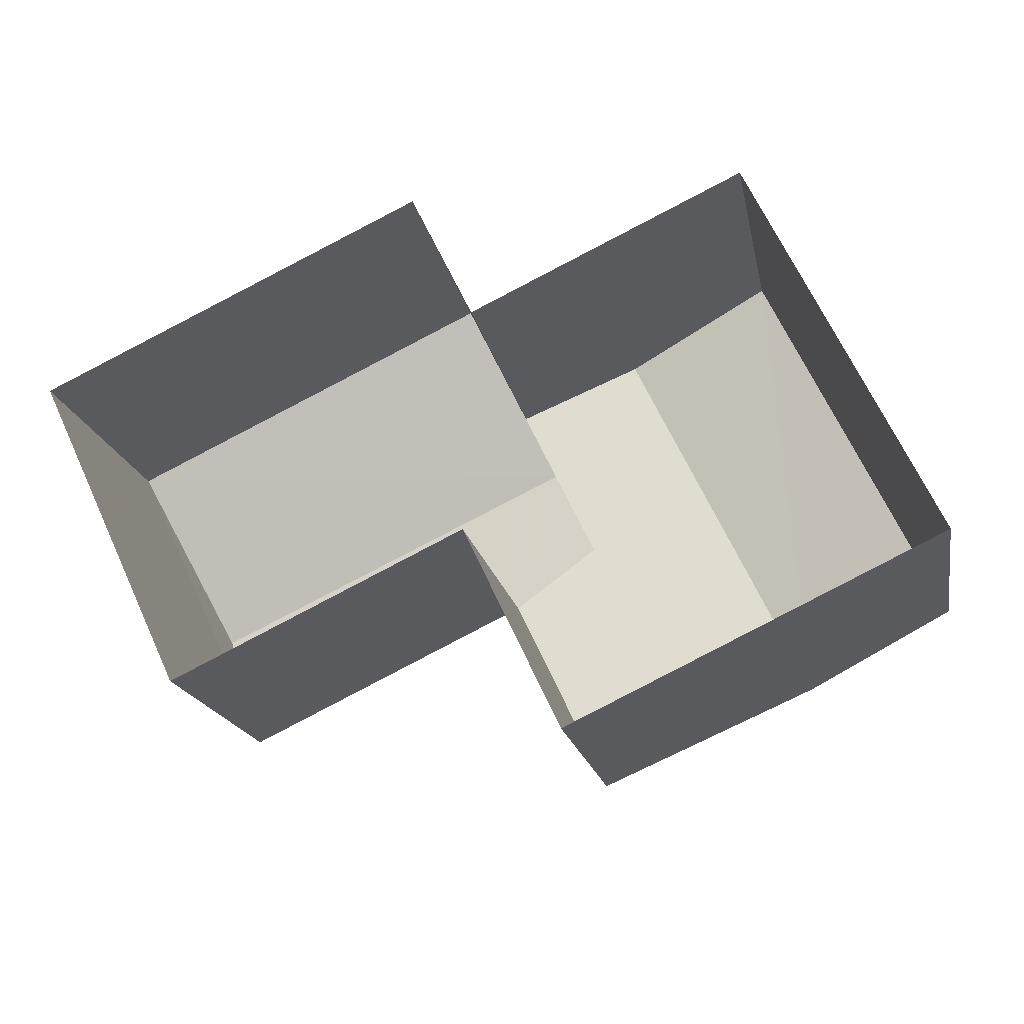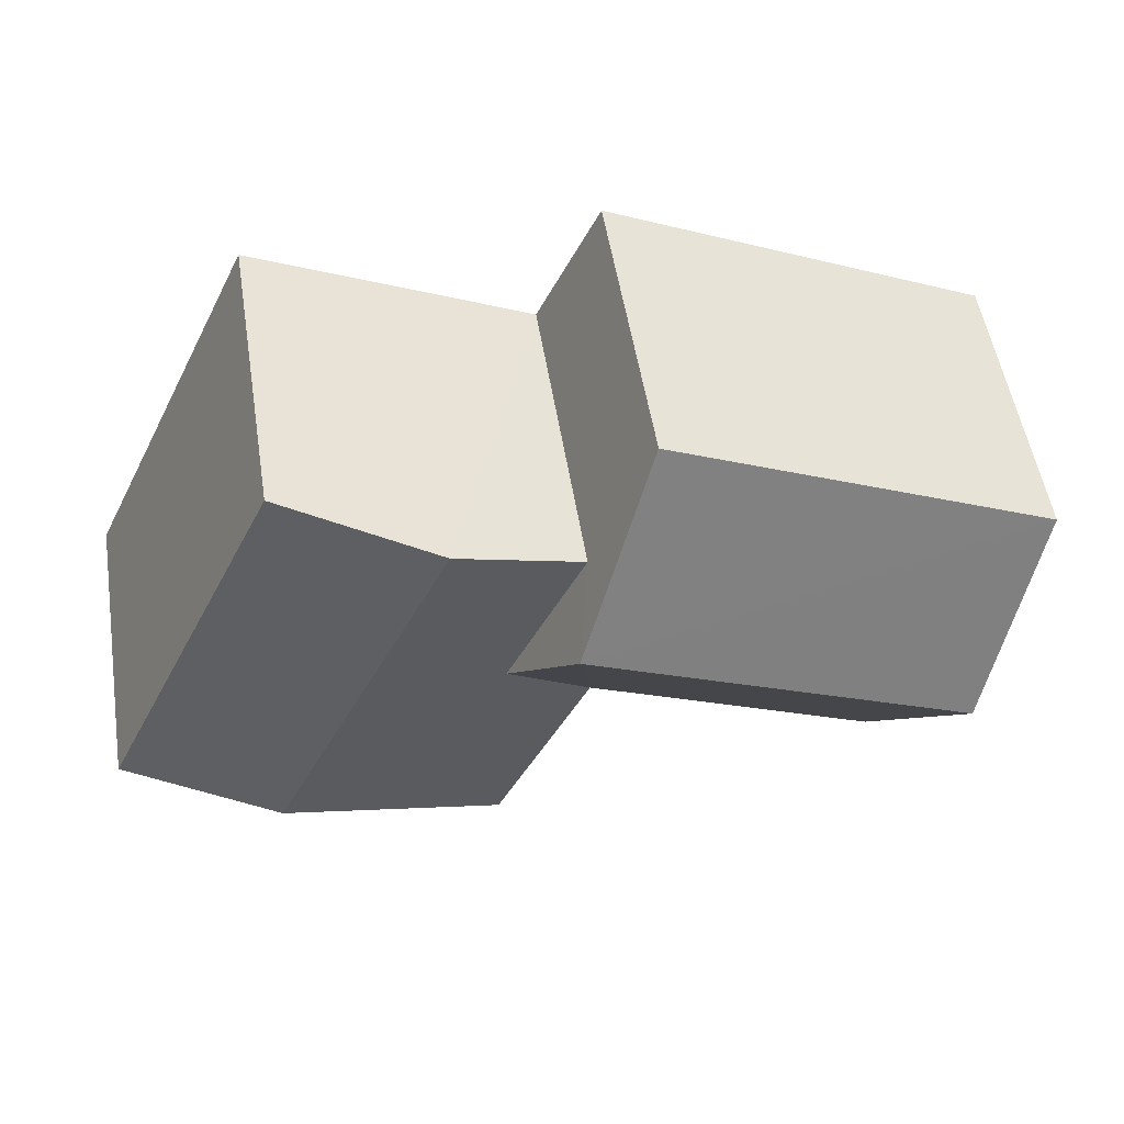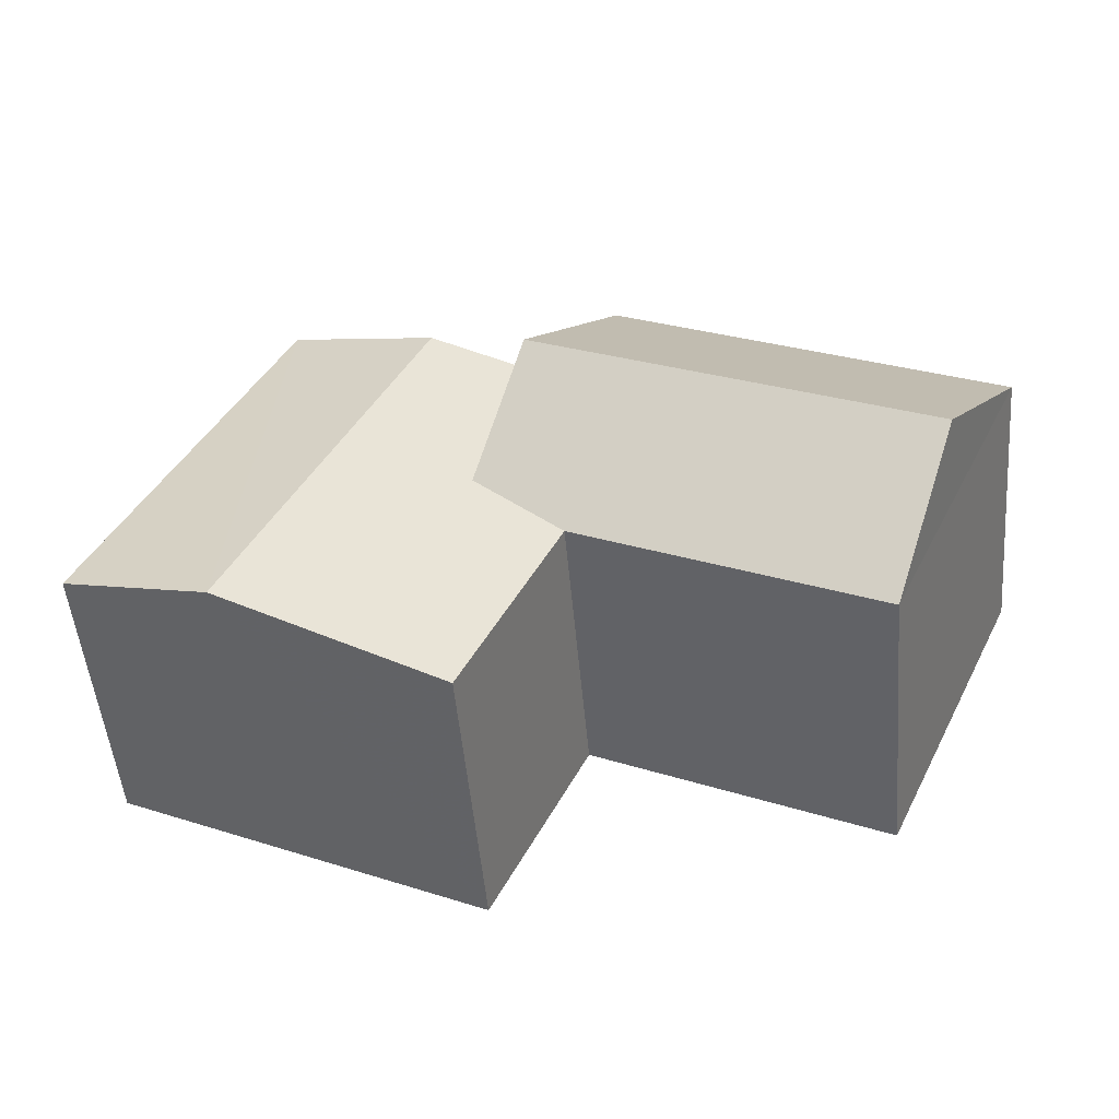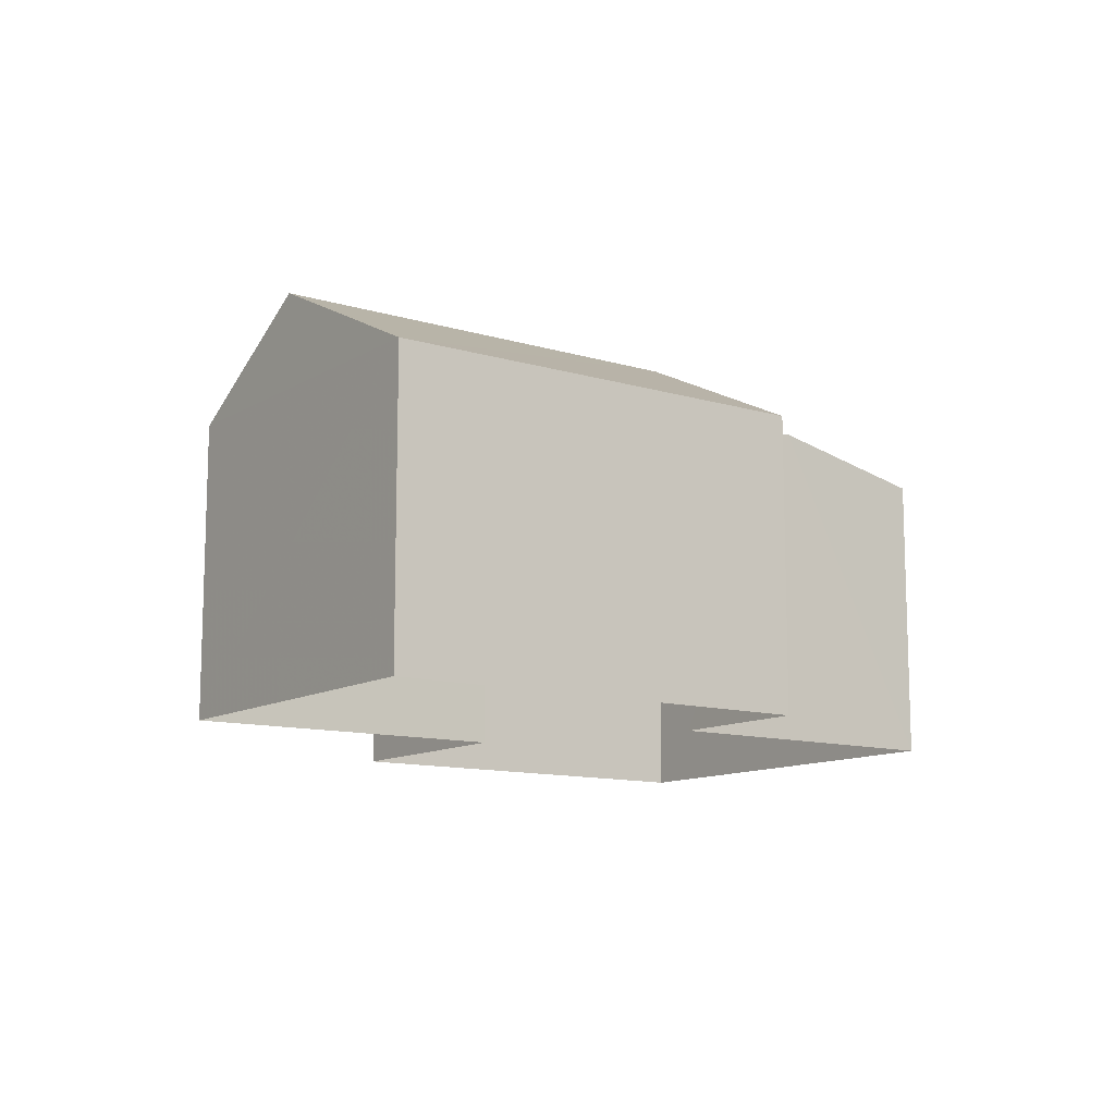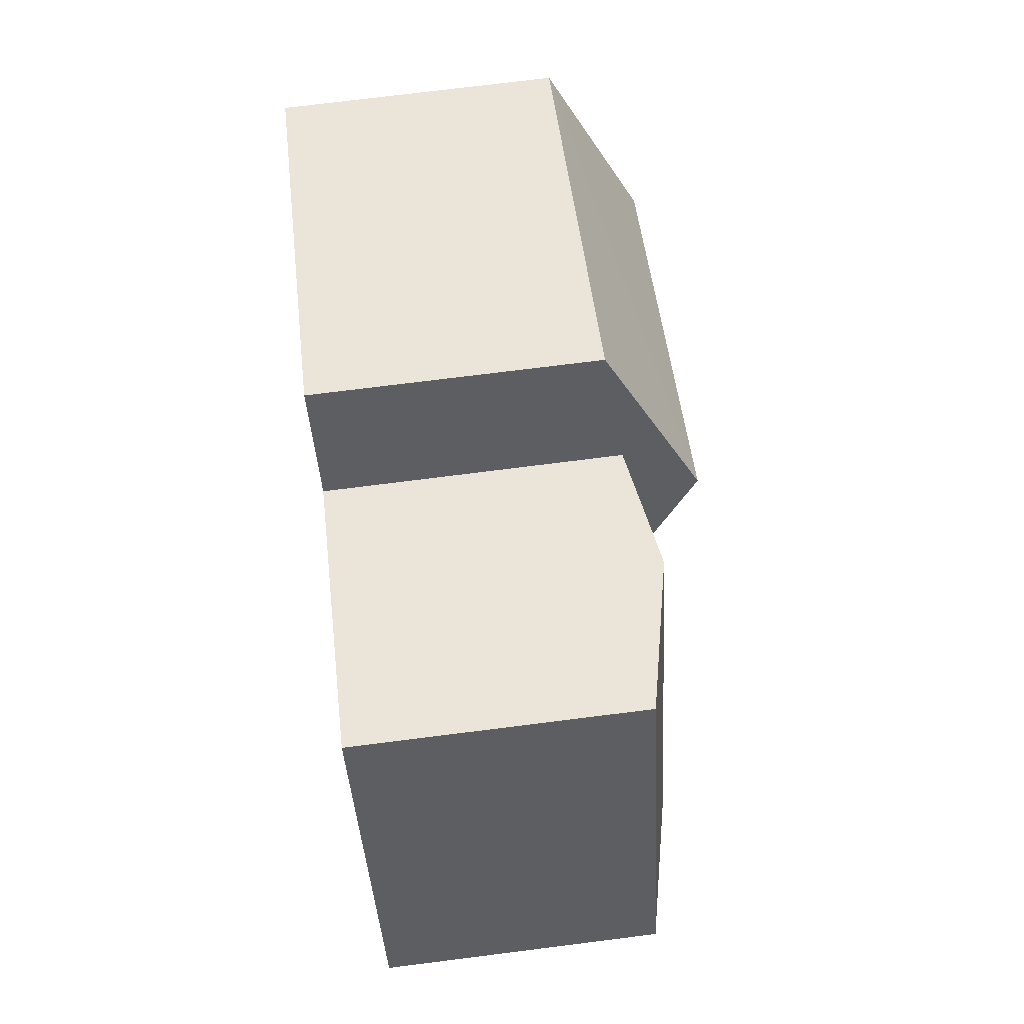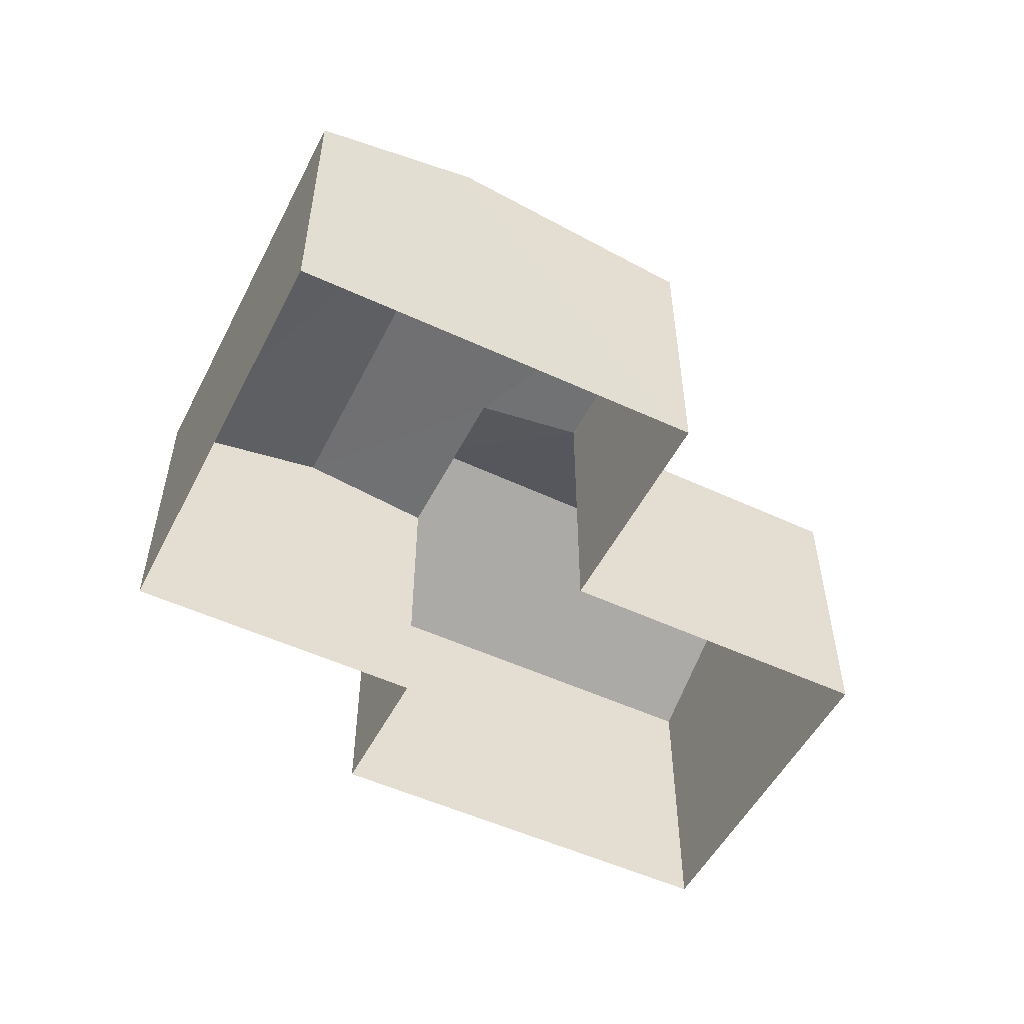
<metadata>
{"format":"obj","ext":"obj","renderer":"f3d","projection":"perspective","resolution":1024,"background":"white","views":[{"elev":-18.7,"azim":-169.1,"up":"+Y"},{"elev":53.9,"azim":-9.3,"up":"+Y"},{"elev":-51.3,"azim":5.0,"up":"+Y"},{"elev":-11.6,"azim":119.1,"up":"+Z"},{"elev":75.5,"azim":-97.2,"up":"+Y"},{"elev":-52.5,"azim":-51.8,"up":"+Z"}]}
</metadata>
<code>
v -3.731e+05 -1.041e+05 28.53
v -3.731e+05 -1.041e+05 28.53
v -3.731e+05 -1.041e+05 28.53
v -3.731e+05 -1.041e+05 28.53
v -3.731e+05 -1.041e+05 28.53
v -3.731e+05 -1.041e+05 28.53
v -3.731e+05 -1.041e+05 28.53
v -3.731e+05 -1.041e+05 28.53
v -3.731e+05 -1.041e+05 32.46
v -3.731e+05 -1.041e+05 32.46
v -3.731e+05 -1.041e+05 32.93
v -3.731e+05 -1.041e+05 32.93
v -3.731e+05 -1.041e+05 32.66
v -3.731e+05 -1.041e+05 32.66
v -3.731e+05 -1.041e+05 32.46
v -3.731e+05 -1.041e+05 32.46
v -3.731e+05 -1.041e+05 33.71
v -3.731e+05 -1.041e+05 32.46
v -3.731e+05 -1.041e+05 32.46
v -3.731e+05 -1.041e+05 33.71
v -3.731e+05 -1.041e+05 32.46
f 1 2 3
f 4 1 3
f 5 6 7
f 2 5 3
f 8 3 7
f 3 5 7
f 9 10 11
f 12 9 11
f 13 12 14
f 15 14 16
f 16 14 11
f 14 12 11
f 17 18 19
f 17 20 18
f 20 17 15
f 20 15 21
f 17 14 15
f 21 8 18
f 21 18 20
f 8 7 18
f 18 7 6
f 19 18 6
f 13 5 12
f 5 2 12
f 2 9 12
f 10 1 11
f 1 4 11
f 4 16 11
f 21 3 8
f 21 15 3
f 4 15 16
f 4 3 15
f 10 2 1
f 10 9 2
f 6 5 19
f 19 13 17
f 17 13 14
f 5 13 19

</code>
